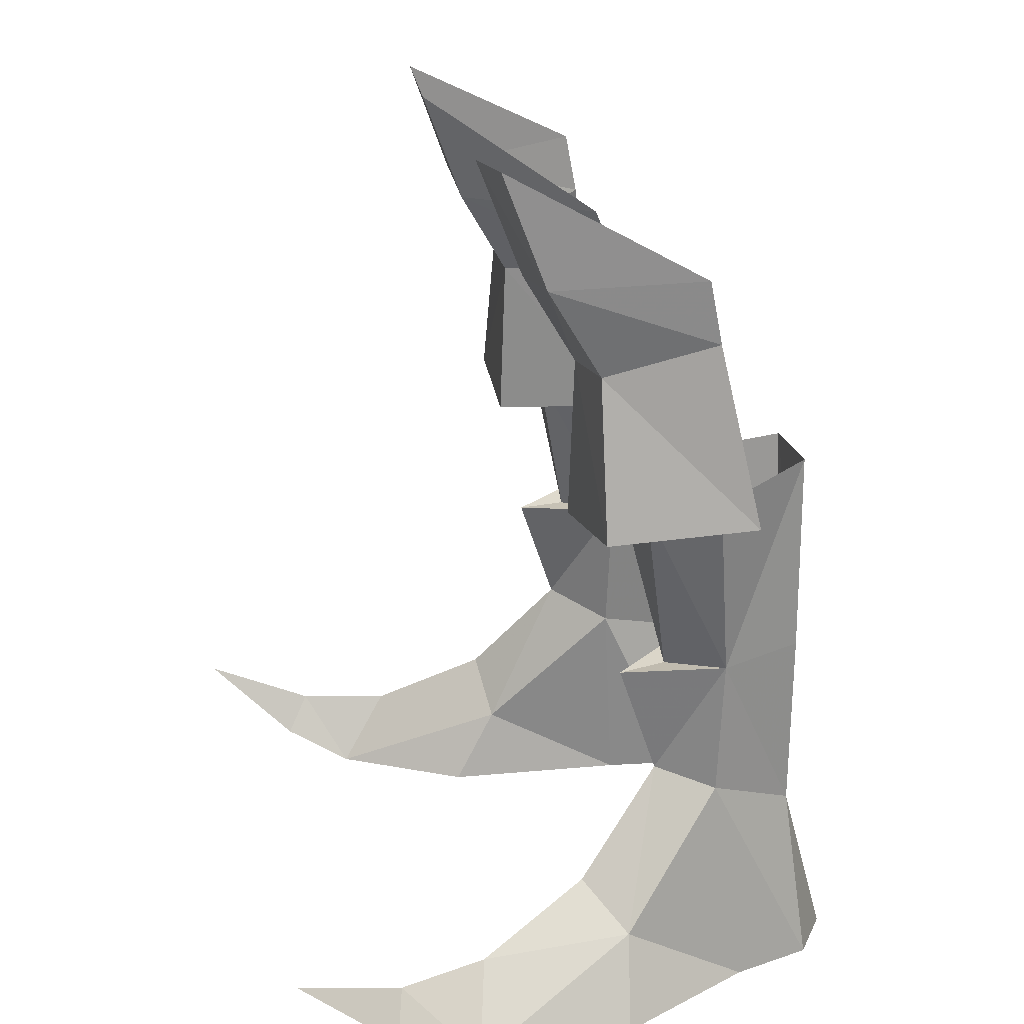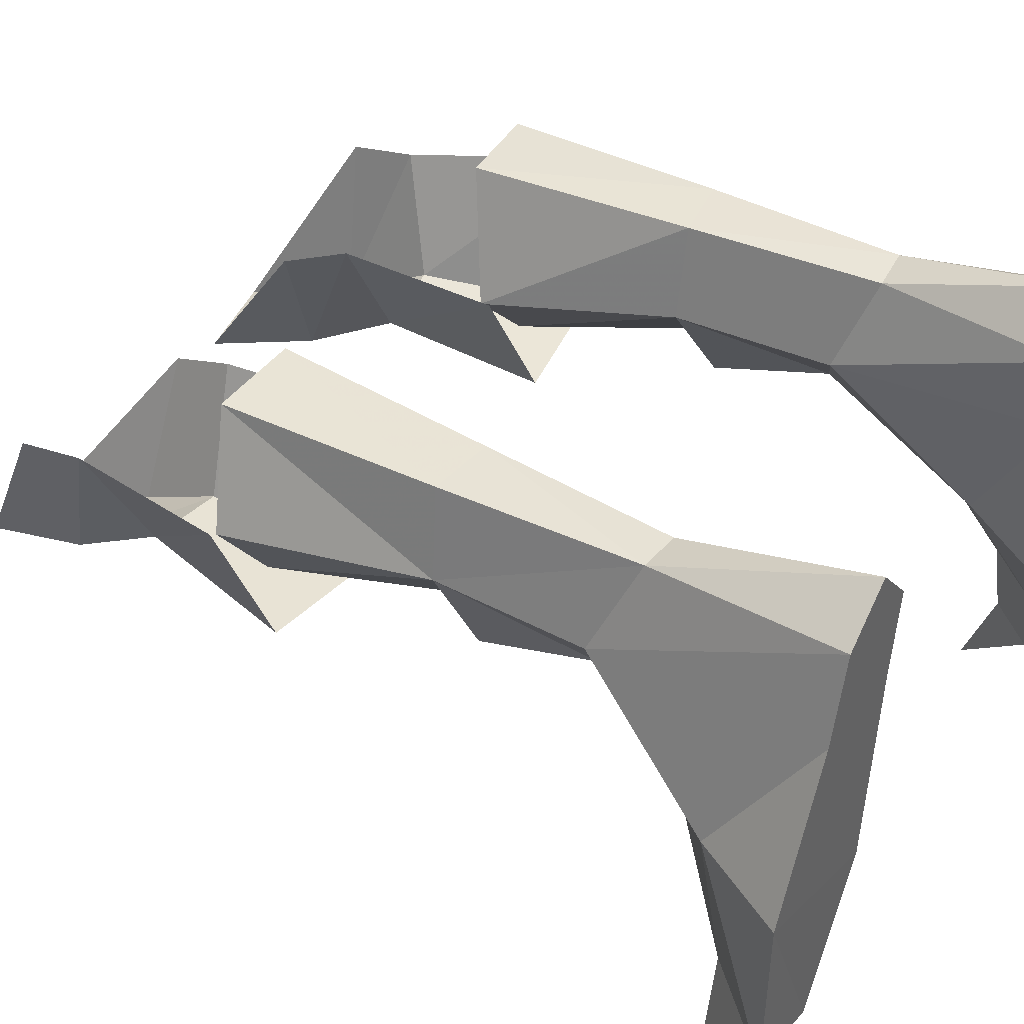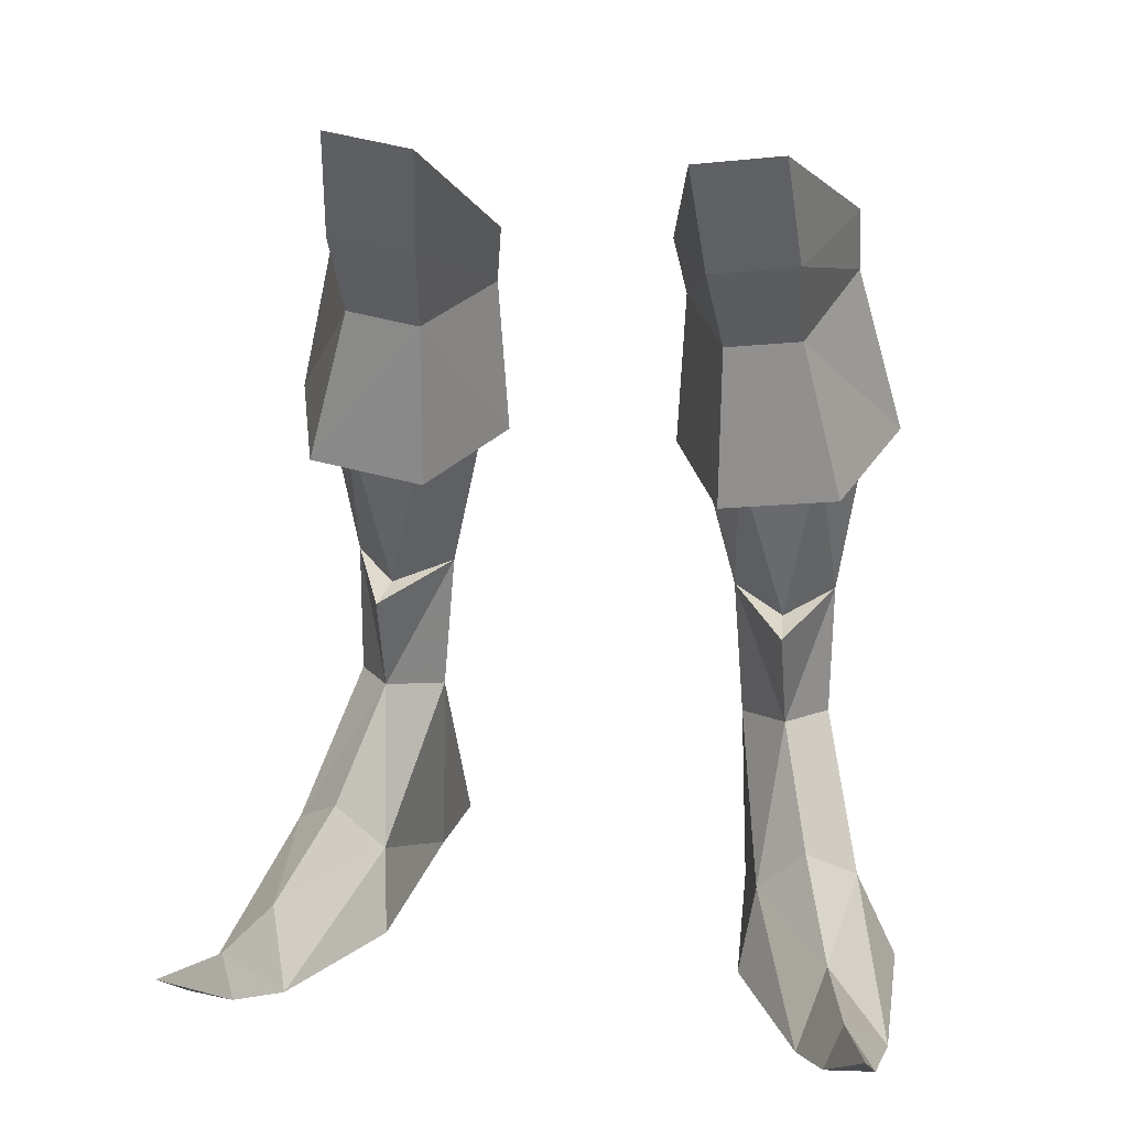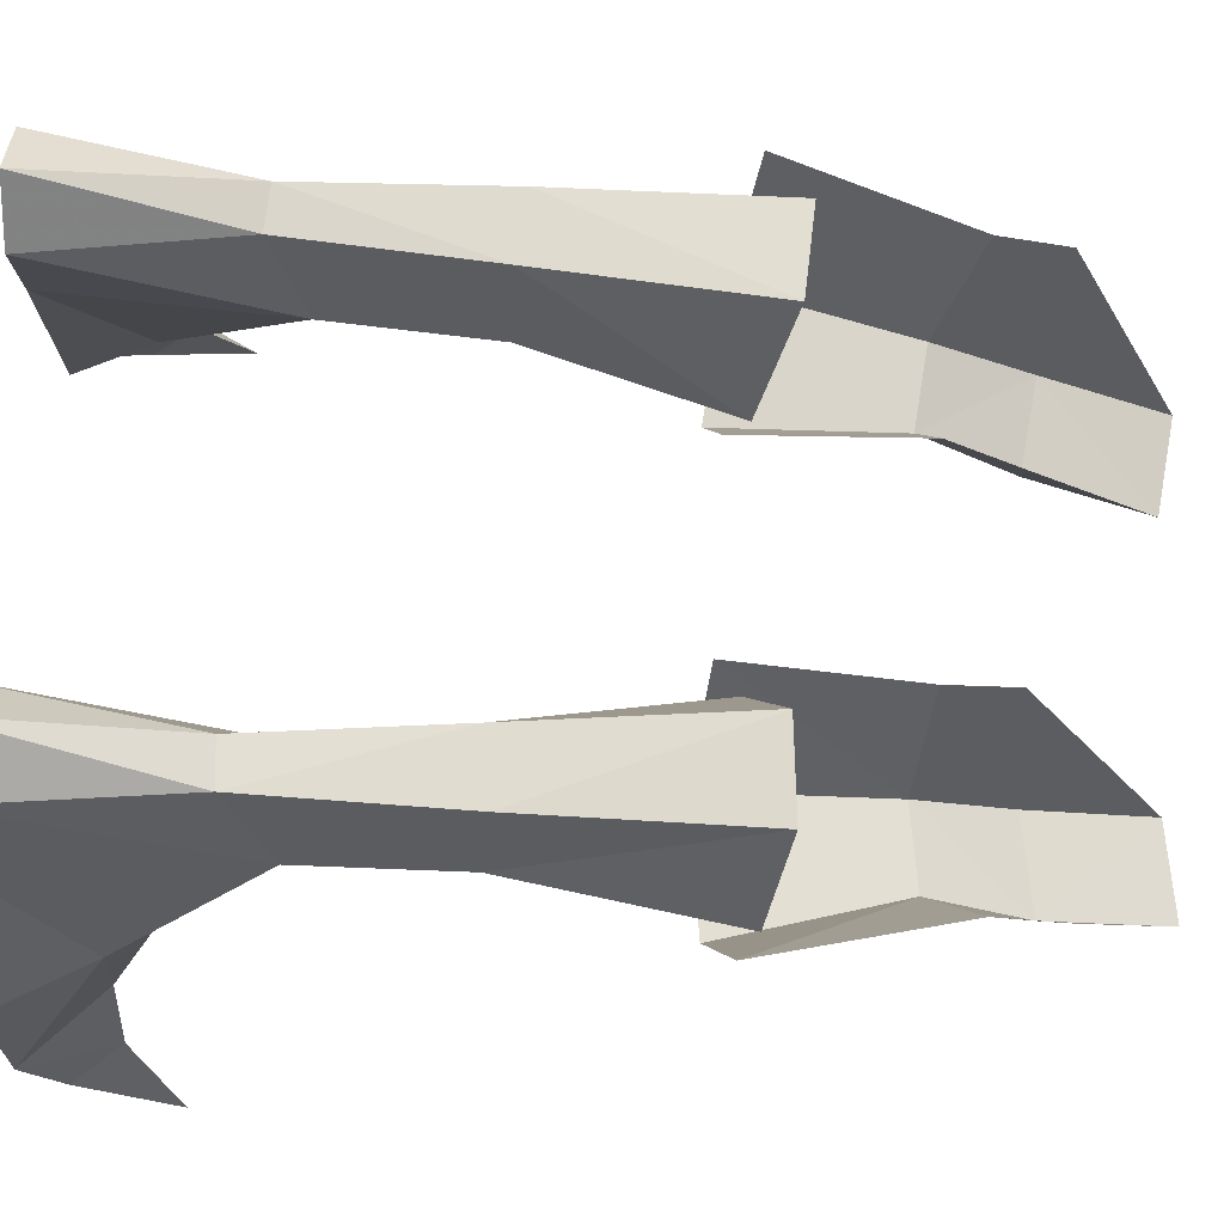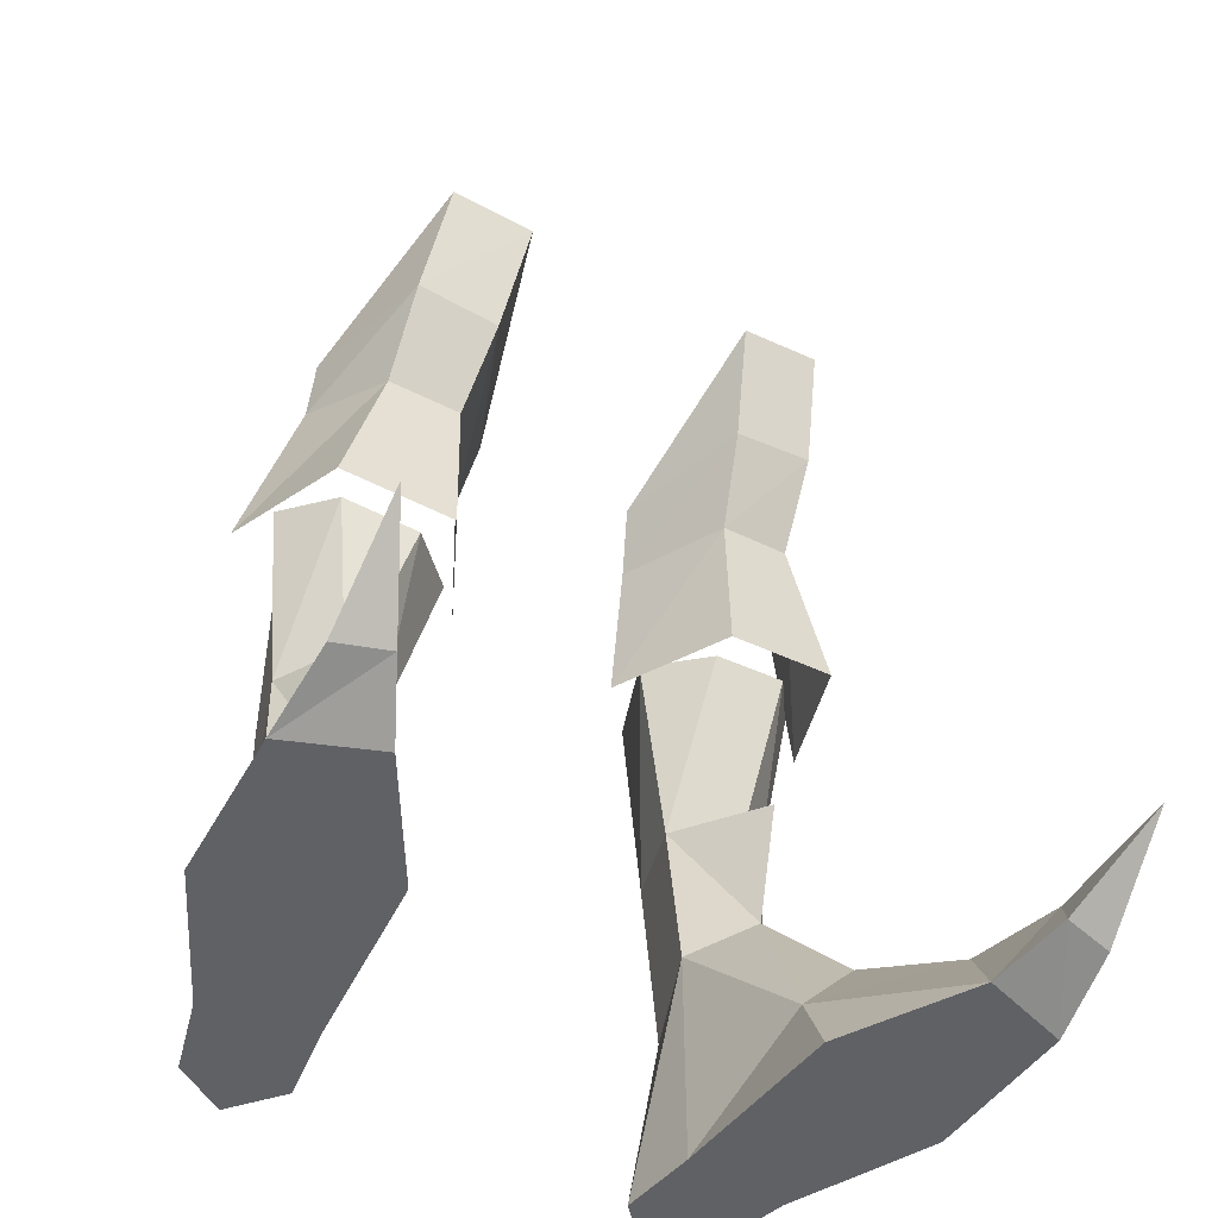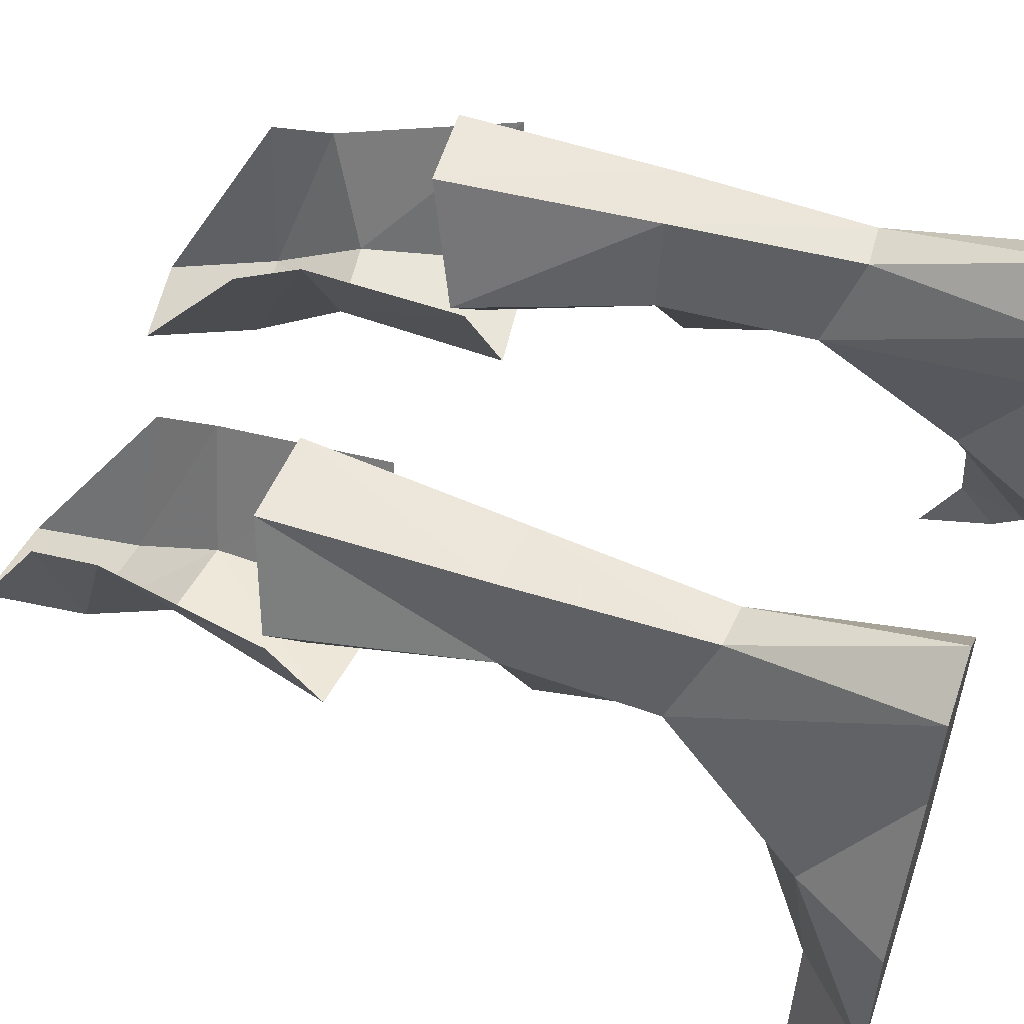
<metadata>
{"format":"obj","ext":"obj","renderer":"f3d","projection":"perspective","resolution":1024,"background":"white","views":[{"elev":24.5,"azim":76.3,"up":"+Z"},{"elev":42.3,"azim":121.0,"up":"+Y"},{"elev":25.3,"azim":11.2,"up":"+Z"},{"elev":70.0,"azim":-87.3,"up":"+Y"},{"elev":-47.7,"azim":-29.4,"up":"+Z"},{"elev":54.3,"azim":109.8,"up":"+Y"}]}
</metadata>
<code>
g knight_shoe_male_46090
v -8.534 2.291 9.083
v -11.96 0.315 3.385
v -9.933 -1.142 4.981
v -10.12 4.443 8.665
v -7.943 -0.7981 2.932
v -10.44 -7.617 -0.0472
v -7.5 -2.589 -0.07839
v -13.72 -0.05901 -0.0777
v -11 5.566 -0.07772
v -13.72 -0.05901 -0.0777
v -7.5 -2.589 -0.07839
v -10.44 -7.617 -0.0472
v -11 5.566 -0.07772
v -6.835 4.929 -0.07839
v -10.13 8.751 -0.07781
v -6.373 8.188 -0.07826
v -8.064 10.15 -0.07804
v -10.13 8.751 -0.07781
v -9.149 7.945 7.197
v -8.064 10.15 -0.07804
v -7.508 7.848 7.074
v -6.373 8.188 -0.07826
v -6.51 4.439 8.259
v -6.835 4.929 -0.07839
v -13.94 -6.389 -0.1255
v -13.94 -6.389 -0.1255
v -11.36 -5.628 2.742
v -10.13 4.669 14.22
v -8.534 2.291 9.083
v -8.401 0.7703 13.61
v -8.534 2.291 9.083
v -6.51 4.439 8.259
v -6.002 4.542 14.11
v -9.349 7.908 14.55
v -9.149 7.945 7.197
v -10.12 4.443 8.665
v -6.866 7.893 14.21
v -7.508 7.848 7.074
v -11.72 -10.17 1.158
v -13.68 -9.677 0.9976
v -12.37 -9.241 2.676
v -13.68 -9.677 0.9976
v -11.72 -10.17 1.158
v -13.48 -13.57 4.195
v -13.48 -13.57 4.195
v -9.567 1.364 21.24
v -8.223 2.666 13.76
v -6.414 1.126 20.81
v -11.23 3.837 21.97
v -9.415 7.798 22.72
v -6.096 7.921 22.47
v -4.306 3.435 21.22
v -6.414 1.126 20.81
v -8.401 0.7703 13.61
v -8.223 2.666 13.76
v -8.401 0.7703 13.61
v -8.223 2.666 13.76
v -10.13 4.669 14.22
v -6.002 4.542 14.11
v 11.83 0.3153 3.385
v 8.408 2.291 9.083
v 9.807 -1.142 4.981
v 9.989 4.444 8.665
v 10.32 -7.616 -0.0472
v 7.817 -0.7979 2.932
v 7.373 -2.589 -0.0784
v 13.6 -0.05873 -0.07769
v 10.87 5.566 -0.07772
v 7.373 -2.589 -0.0784
v 10.87 5.566 -0.07772
v 13.6 -0.05873 -0.07769
v 6.708 4.93 -0.07841
v 10 8.752 -0.07781
v 6.247 8.188 -0.07827
v 7.938 10.15 -0.07805
v 10 8.752 -0.07781
v 9.023 7.946 7.197
v 7.938 10.15 -0.07805
v 7.382 7.848 7.074
v 6.383 4.439 8.259
v 6.247 8.188 -0.07827
v 6.708 4.93 -0.07841
v 13.82 -6.388 -0.1255
v 10.32 -7.616 -0.0472
v 13.82 -6.388 -0.1255
v 11.24 -5.628 2.742
v 8.408 2.291 9.083
v 10.01 4.669 14.22
v 8.275 0.7705 13.61
v 6.383 4.439 8.259
v 8.408 2.291 9.083
v 5.875 4.542 14.11
v 9.023 7.946 7.197
v 9.223 7.908 14.55
v 9.989 4.444 8.665
v 6.74 7.893 14.21
v 7.382 7.848 7.074
v 13.55 -9.677 0.9976
v 11.59 -10.17 1.158
v 12.24 -9.241 2.676
v 13.55 -9.677 0.9976
v 11.59 -10.17 1.158
v 13.35 -13.57 4.195
v 13.35 -13.57 4.195
v 8.096 2.666 13.76
v 9.441 1.364 21.24
v 6.288 1.126 20.81
v 11.11 3.837 21.97
v 9.289 7.798 22.72
v 5.97 7.921 22.47
v 4.179 3.435 21.22
v 6.288 1.126 20.81
v 8.275 0.7705 13.61
v 8.096 2.666 13.76
v 8.096 2.666 13.76
v 8.275 0.7705 13.61
v 10.01 4.669 14.22
v 5.875 4.542 14.11
v -3.84 3.882 26.77
v -5.451 -2.608 29.79
v -5.896 -0.5988 26.3
v -3.432 2.779 29.35
v -3.5 4.239 20.36
v -5.883 -0.8206 19.81
v -8.884 -2.496 30.28
v -10.51 3.813 28.21
v -8.882 -0.3686 26.66
v -10.46 3.323 30.74
v -10.54 -0.4967 20.37
v -12.37 5.035 21.29
v -4.983 -4.312 34.34
v -8.431 -4.149 34.8
v 5.325 -2.608 29.79
v 3.714 3.882 26.77
v 5.769 -0.5987 26.3
v 3.305 2.779 29.35
v 3.373 4.239 20.36
v 5.757 -0.8205 19.81
v 10.38 3.813 28.21
v 8.757 -2.496 30.28
v 8.755 -0.3684 26.66
v 10.33 3.323 30.74
v 10.41 -0.4966 20.37
v 12.24 5.035 21.29
v 4.856 -4.312 34.34
v 8.305 -4.148 34.8
f 1 2 3
f 2 1 4
f 5 6 7
f 8 2 9
f 10 11 12
f 11 13 14
f 14 15 16
f 15 14 13
f 15 17 16
f 18 4 19
f 4 18 9
f 20 19 21
f 22 23 24
f 23 22 21
f 5 24 23
f 1 5 23
f 5 1 3
f 18 19 20
f 22 20 21
f 4 9 2
f 8 25 2
f 10 12 26
f 11 10 13
f 25 27 2
f 3 2 27
f 7 24 5
f 28 29 30
f 3 27 5
f 6 5 27
f 31 32 33
f 34 35 28
f 36 28 35
f 35 37 38
f 37 35 34
f 33 32 38
f 38 37 33
f 39 40 26
f 26 12 39
f 25 41 27
f 41 25 42
f 41 43 6
f 6 27 41
f 40 39 44
f 41 42 45
f 43 41 45
f 36 29 28
f 46 47 48
f 28 47 46
f 49 28 46
f 50 28 49
f 50 34 28
f 51 34 50
f 34 51 37
f 37 51 52
f 33 37 52
f 33 52 53
f 31 33 54
f 55 33 53
f 56 57 58
f 57 56 59
f 60 61 62
f 61 60 63
f 64 65 66
f 60 67 68
f 69 70 71
f 70 69 72
f 73 72 74
f 72 73 70
f 75 73 74
f 63 76 77
f 76 63 68
f 77 78 79
f 80 81 82
f 81 80 79
f 82 65 80
f 65 61 80
f 61 65 62
f 77 76 78
f 78 81 79
f 68 63 60
f 83 67 60
f 84 71 85
f 71 84 69
f 86 83 60
f 60 62 86
f 82 66 65
f 87 88 89
f 86 62 65
f 65 64 86
f 90 91 92
f 93 94 88
f 88 95 93
f 96 93 97
f 93 96 94
f 90 92 97
f 96 97 92
f 98 99 85
f 84 85 99
f 100 83 86
f 83 100 101
f 102 100 64
f 86 64 100
f 99 98 103
f 101 100 104
f 100 102 104
f 87 95 88
f 105 106 107
f 105 88 106
f 88 108 106
f 88 109 108
f 94 109 88
f 94 110 109
f 110 94 96
f 110 96 111
f 96 92 111
f 111 92 112
f 92 91 113
f 92 114 112
f 115 116 117
f 116 115 118
f 119 120 121
f 120 119 122
f 121 123 119
f 123 121 124
f 125 126 127
f 126 125 128
f 129 121 127
f 121 129 124
f 127 130 129
f 130 127 126
f 121 125 127
f 125 121 120
f 125 131 132
f 131 125 120
f 122 131 120
f 132 128 125
f 133 134 135
f 134 133 136
f 137 135 134
f 135 137 138
f 139 140 141
f 140 139 142
f 135 143 141
f 143 135 138
f 144 141 143
f 141 144 139
f 140 135 141
f 135 140 133
f 145 140 146
f 140 145 133
f 145 136 133
f 142 146 140

</code>
